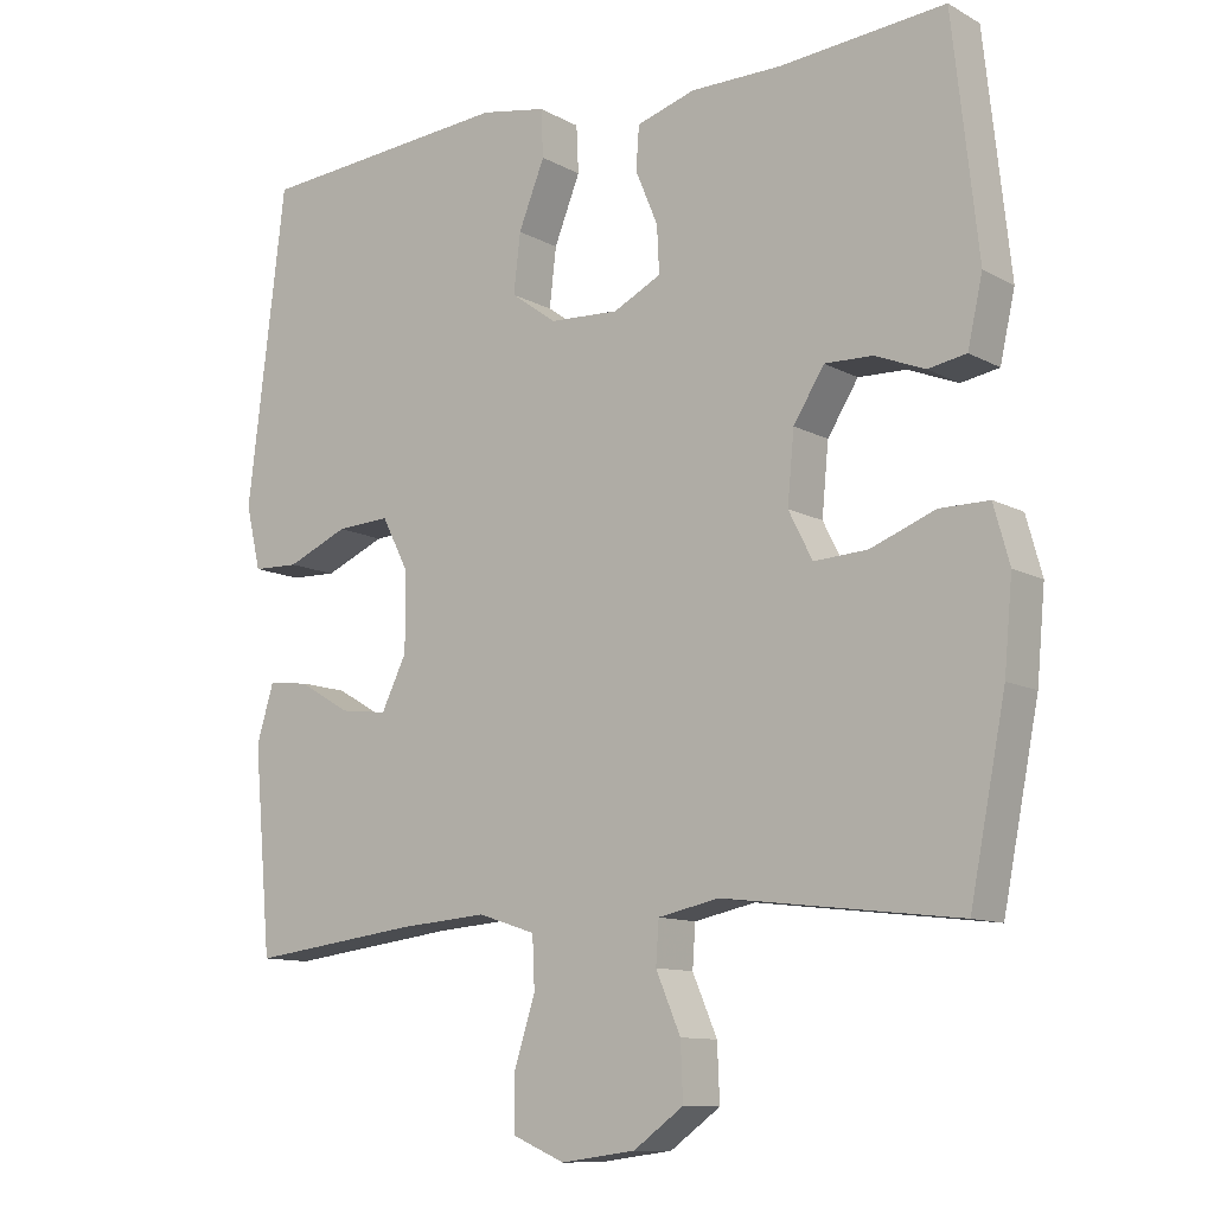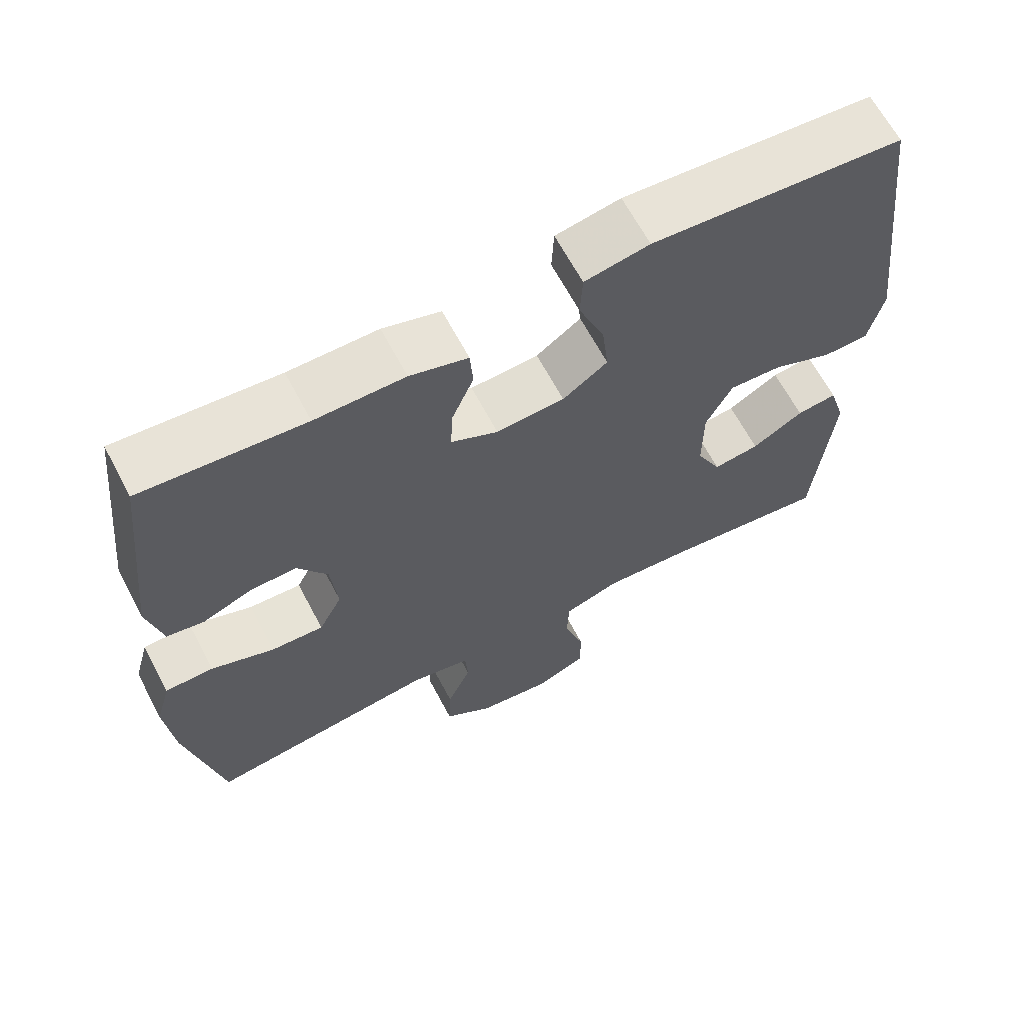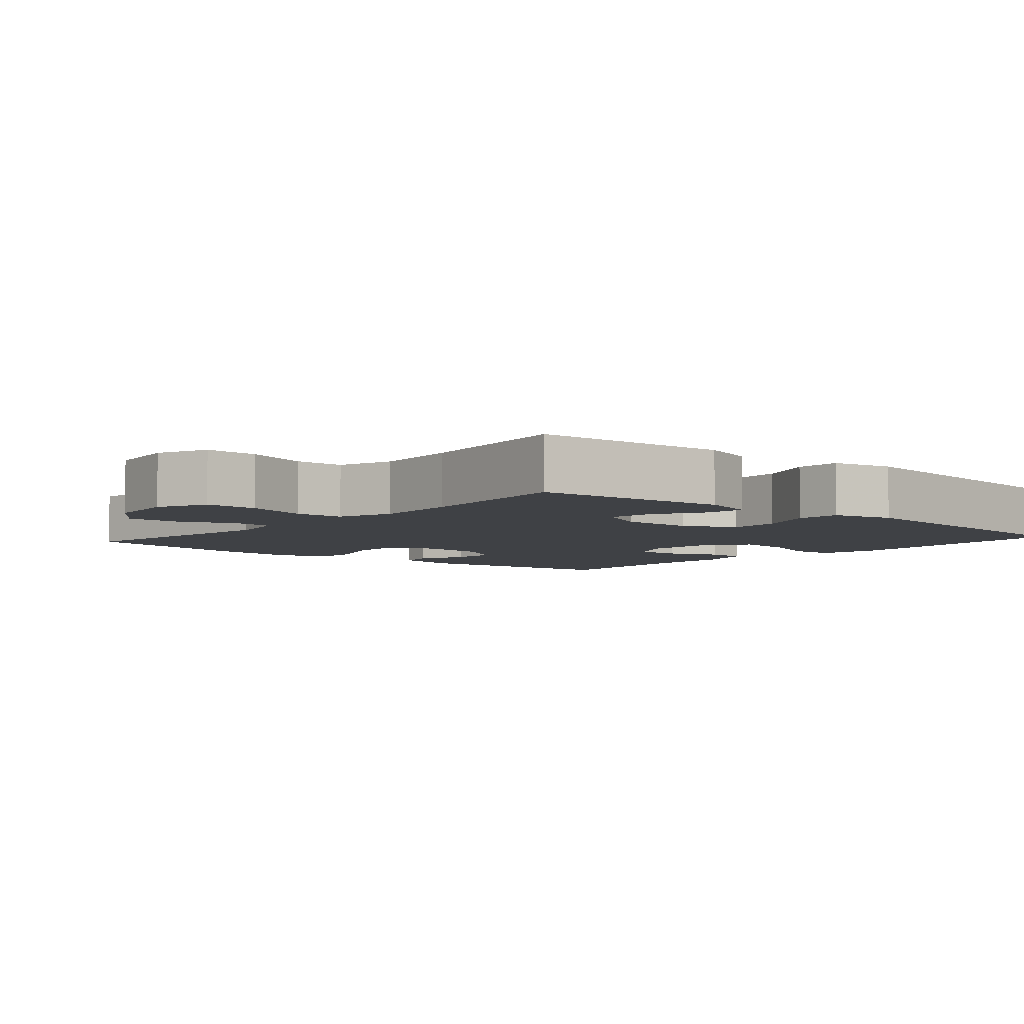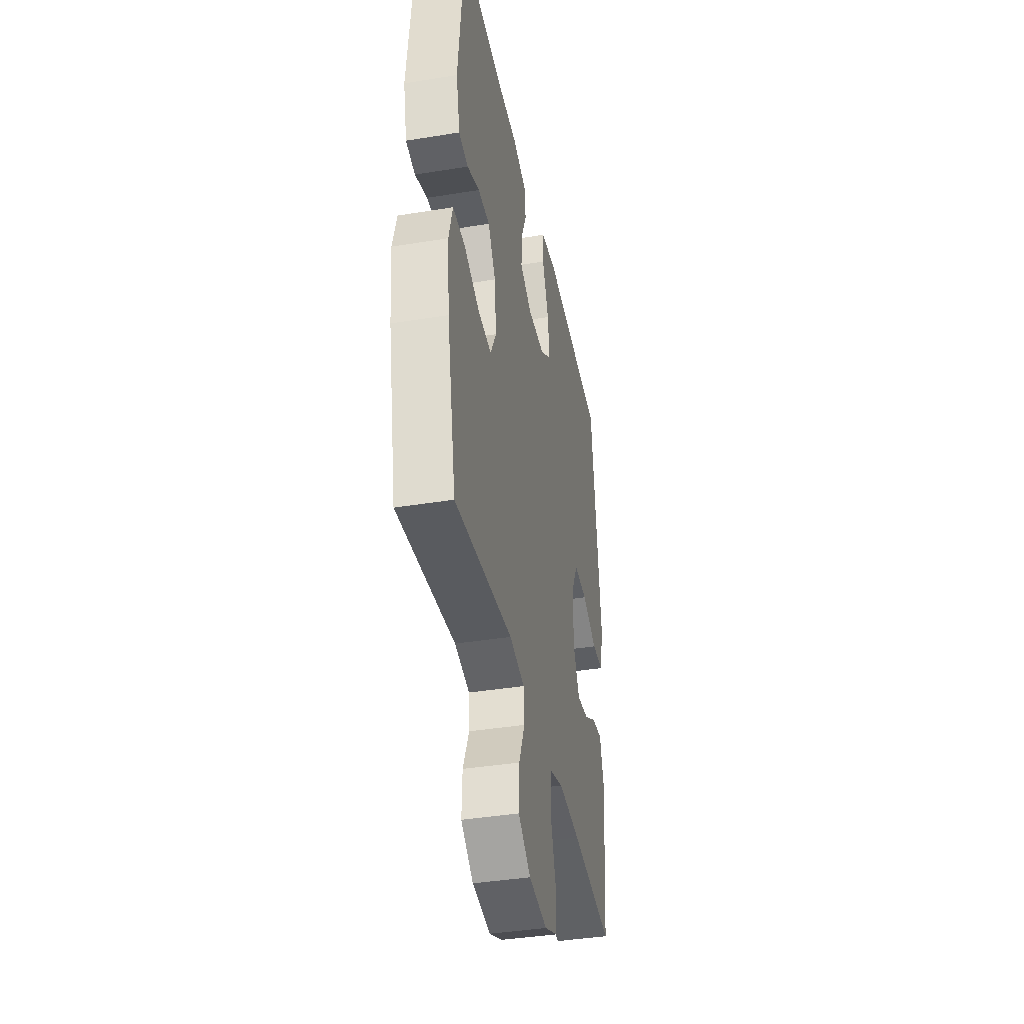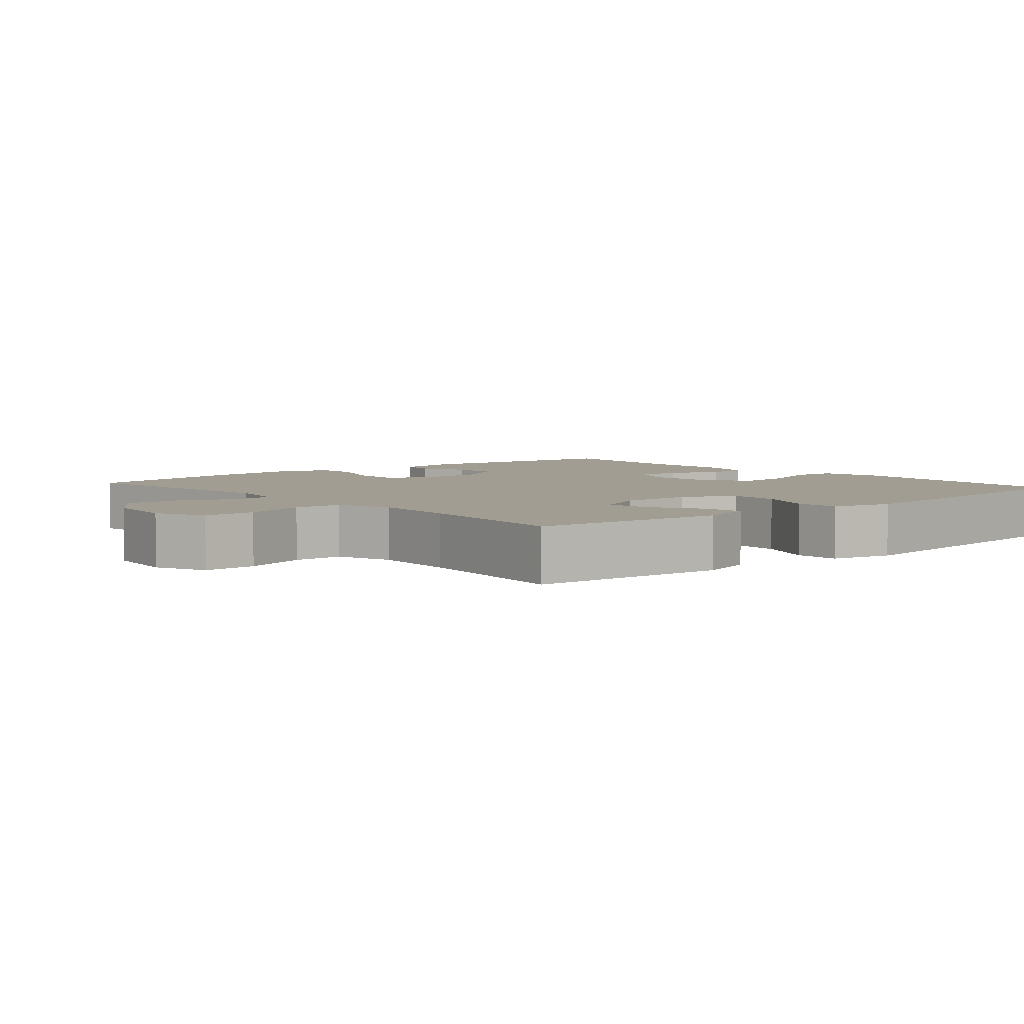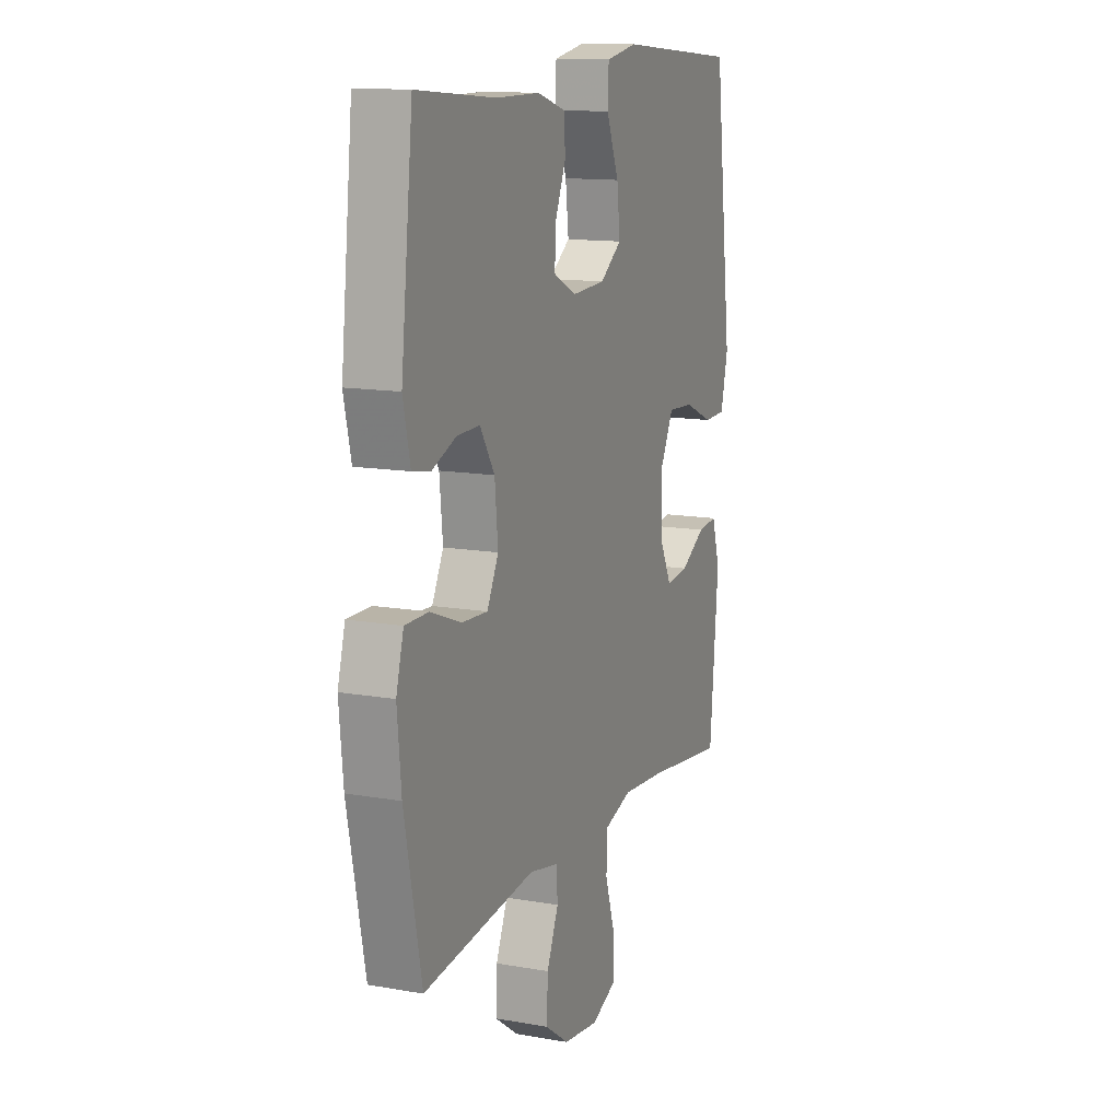
<metadata>
{"format":"obj","ext":"obj","renderer":"f3d","projection":"perspective","resolution":1024,"background":"white","views":[{"elev":-11.0,"azim":37.3,"up":"+Z"},{"elev":65.2,"azim":152.1,"up":"+Z"},{"elev":-5.3,"azim":-131.2,"up":"+Y"},{"elev":-39.6,"azim":101.5,"up":"+Z"},{"elev":4.7,"azim":-130.9,"up":"+Y"},{"elev":13.1,"azim":112.0,"up":"+Z"}]}
</metadata>
<code>
v -0.5 0.07 0.5
v -0.158 0.07 0.527
v -0.07 0.07 0.511
v -0.067 0.07 0.448
v -0.102 0.07 0.361
v -0.111 0.07 0.283
v -0.05 0.07 0.239
v 0.043 0.07 0.234
v 0.107 0.07 0.266
v 0.104 0.07 0.328
v 0.074 0.07 0.4
v 0.078 0.07 0.457
v 0.157 0.07 0.481
v 0.279 0.07 0.481
v 0.5 0.07 0.5
v 0.534 0.07 0.189
v 0.514 0.07 0.1
v 0.463 0.07 0.091
v 0.396 0.07 0.118
v 0.332 0.07 0.12
v 0.291 0.07 0.055
v 0.282 0.07 -0.038
v 0.314 0.07 -0.101
v 0.386 0.07 -0.097
v 0.472 0.07 -0.064
v 0.538 0.07 -0.064
v 0.559 0.07 -0.14
v 0.548 0.07 -0.258
v 0.5 0.07 -0.5
v 0.185 0.07 -0.462
v 0.103 0.07 -0.479
v 0.099 0.07 -0.535
v 0.132 0.07 -0.612
v 0.135 0.07 -0.686
v 0.068 0.07 -0.734
v -0.032 0.07 -0.747
v -0.102 0.07 -0.717
v -0.102 0.07 -0.644
v -0.074 0.07 -0.556
v -0.077 0.07 -0.488
v -0.154 0.07 -0.463
v -0.273 0.07 -0.472
v -0.5 0.07 -0.5
v -0.524 0.07 -0.23
v -0.501 0.07 -0.154
v -0.446 0.07 -0.16
v -0.376 0.07 -0.201
v -0.313 0.07 -0.209
v -0.279 0.07 -0.14
v -0.279 0.07 -0.037
v -0.315 0.07 0.034
v -0.387 0.07 0.03
v -0.469 0.07 -0.005
v -0.531 0.07 -0.003
v -0.551 0.07 0.082
v -0.5 0 0.5
v -0.158 0 0.527
v -0.07 0 0.511
v -0.067 0 0.448
v -0.102 0 0.361
v -0.111 0 0.283
v -0.05 0 0.239
v 0.043 0 0.234
v 0.107 0 0.266
v 0.104 0 0.328
v 0.074 0 0.4
v 0.078 0 0.457
v 0.157 0 0.481
v 0.279 0 0.481
v 0.5 0 0.5
v 0.534 0 0.189
v 0.514 0 0.1
v 0.463 0 0.091
v 0.396 0 0.118
v 0.332 0 0.12
v 0.291 0 0.055
v 0.282 0 -0.038
v 0.314 0 -0.101
v 0.386 0 -0.097
v 0.472 0 -0.064
v 0.538 0 -0.064
v 0.559 0 -0.14
v 0.548 0 -0.258
v 0.5 0 -0.5
v 0.185 0 -0.462
v 0.103 0 -0.479
v 0.099 0 -0.535
v 0.132 0 -0.612
v 0.135 0 -0.686
v 0.068 0 -0.734
v -0.032 0 -0.747
v -0.102 0 -0.717
v -0.102 0 -0.644
v -0.074 0 -0.556
v -0.077 0 -0.488
v -0.154 0 -0.463
v -0.273 0 -0.472
v -0.5 0 -0.5
v -0.524 0 -0.23
v -0.501 0 -0.154
v -0.446 0 -0.16
v -0.376 0 -0.201
v -0.313 0 -0.209
v -0.279 0 -0.14
v -0.279 0 -0.037
v -0.315 0 0.034
v -0.387 0 0.03
v -0.469 0 -0.005
v -0.531 0 -0.003
v -0.551 0 0.082
f 3 4 5
f 2 3 5
f 1 2 5
f 55 1 5
f 54 55 5
f 53 54 5
f 52 53 5
f 51 52 5 6
f 50 51 6 7
f 49 50 7 8
f 48 49 8 9
f 45 46 47
f 44 45 47
f 43 44 47
f 42 43 47
f 41 42 47 48
f 40 41 48 9
f 37 38 39
f 36 37 39
f 35 36 39
f 34 35 39
f 33 34 39
f 32 33 39
f 39 40 9
f 32 39 9
f 31 32 9
f 28 29 30
f 27 28 30
f 26 27 30
f 25 26 30
f 24 25 30
f 23 24 30 31
f 22 23 31 9
f 17 18 19
f 16 17 19
f 15 16 19
f 14 15 19
f 14 19 20
f 13 14 20
f 12 13 20
f 11 12 20
f 10 11 20
f 21 22 9 10
f 10 20 21
f 60 59 58
f 60 58 57
f 60 57 56
f 60 56 110
f 60 110 109
f 60 109 108
f 60 108 107
f 61 60 107 106
f 62 61 106 105
f 63 62 105 104
f 64 63 104 103
f 102 101 100
f 102 100 99
f 102 99 98
f 102 98 97
f 103 102 97 96
f 64 103 96 95
f 94 93 92
f 94 92 91
f 94 91 90
f 94 90 89
f 94 89 88
f 94 88 87
f 64 95 94
f 64 94 87
f 64 87 86
f 85 84 83
f 85 83 82
f 85 82 81
f 85 81 80
f 85 80 79
f 86 85 79 78
f 64 86 78 77
f 74 73 72
f 74 72 71
f 74 71 70
f 74 70 69
f 75 74 69
f 75 69 68
f 75 68 67
f 75 67 66
f 75 66 65
f 65 64 77 76
f 76 75 65
f 1 56 57 2
f 2 57 58 3
f 3 58 59 4
f 4 59 60 5
f 5 60 61 6
f 6 61 62 7
f 7 62 63 8
f 8 63 64 9
f 9 64 65 10
f 10 65 66 11
f 11 66 67 12
f 12 67 68 13
f 13 68 69 14
f 14 69 70 15
f 15 70 71 16
f 16 71 72 17
f 17 72 73 18
f 18 73 74 19
f 19 74 75 20
f 20 75 76 21
f 21 76 77 22
f 22 77 78 23
f 23 78 79 24
f 24 79 80 25
f 25 80 81 26
f 26 81 82 27
f 27 82 83 28
f 28 83 84 29
f 29 84 85 30
f 30 85 86 31
f 31 86 87 32
f 32 87 88 33
f 33 88 89 34
f 34 89 90 35
f 35 90 91 36
f 36 91 92 37
f 37 92 93 38
f 38 93 94 39
f 39 94 95 40
f 40 95 96 41
f 41 96 97 42
f 42 97 98 43
f 43 98 99 44
f 44 99 100 45
f 45 100 101 46
f 46 101 102 47
f 47 102 103 48
f 48 103 104 49
f 49 104 105 50
f 50 105 106 51
f 51 106 107 52
f 52 107 108 53
f 53 108 109 54
f 54 109 110 55
f 55 110 56 1

</code>
